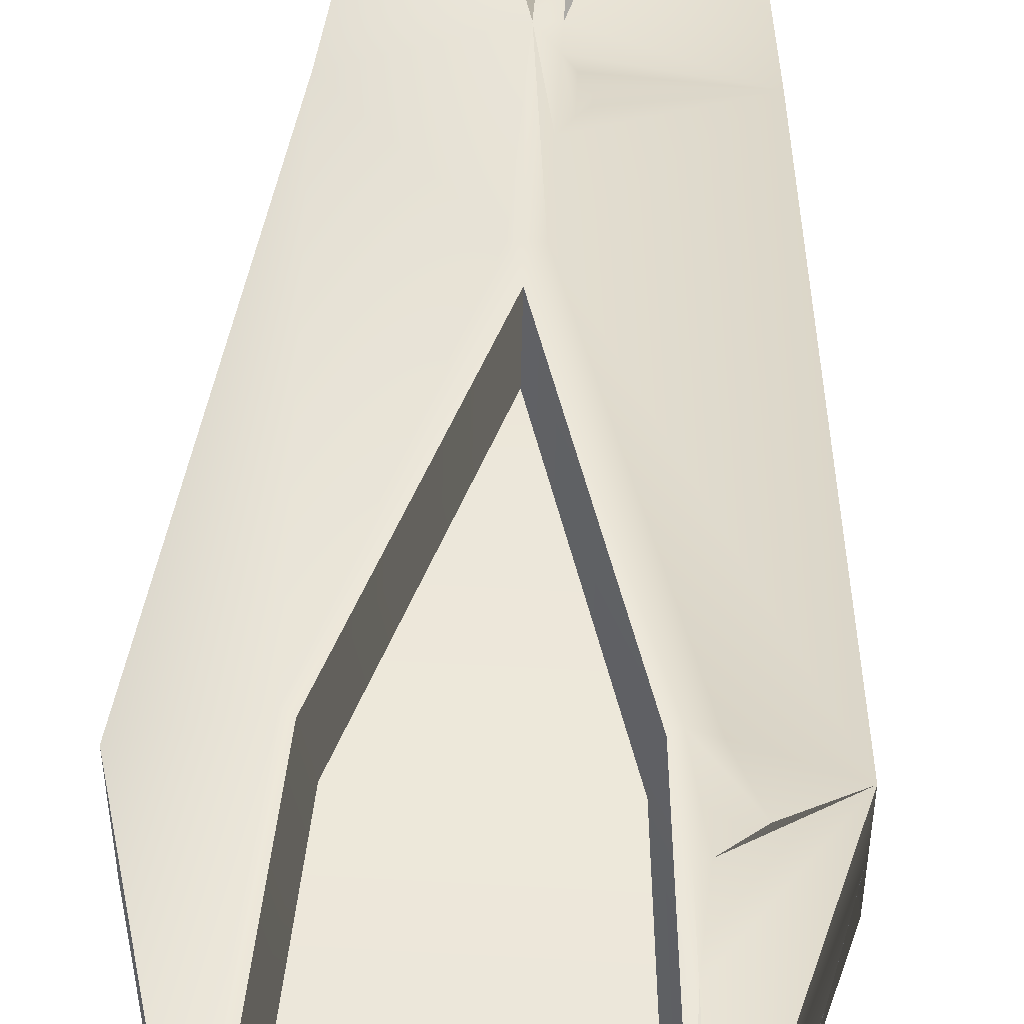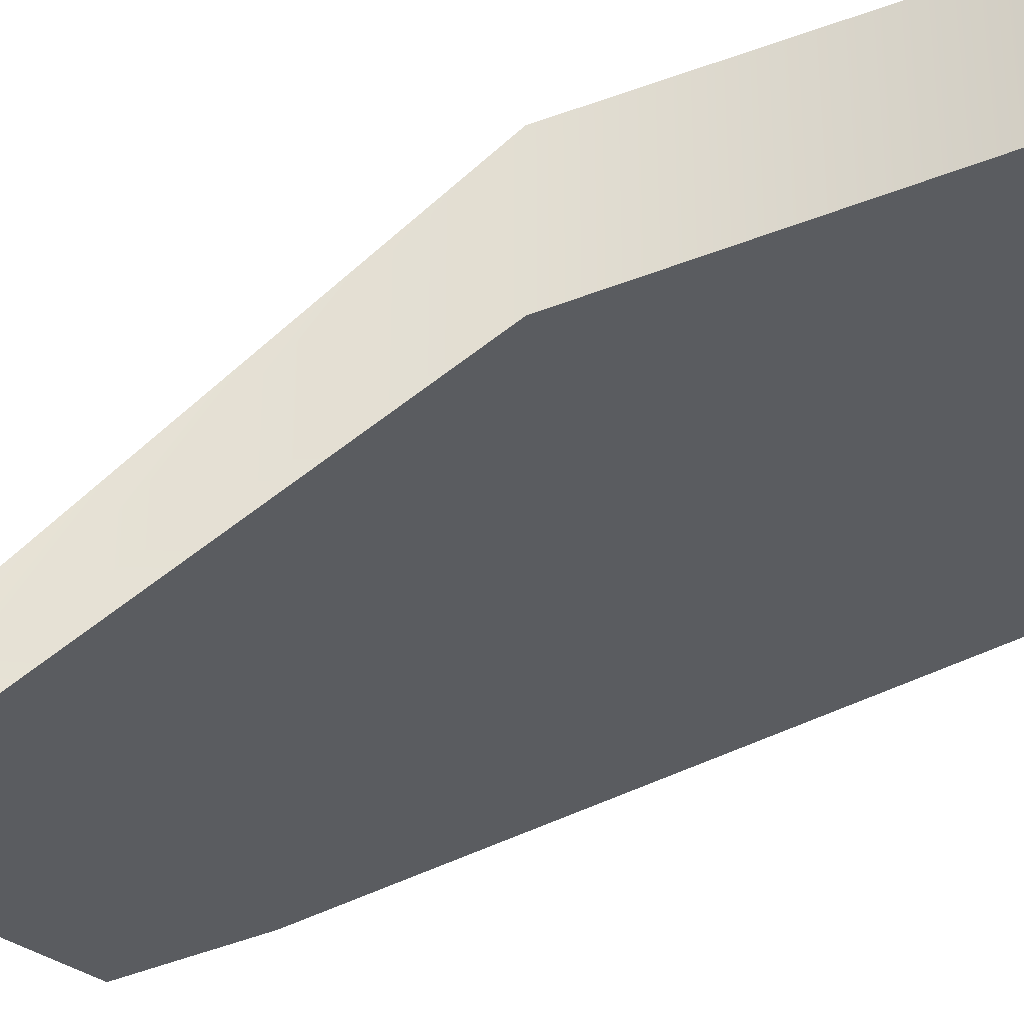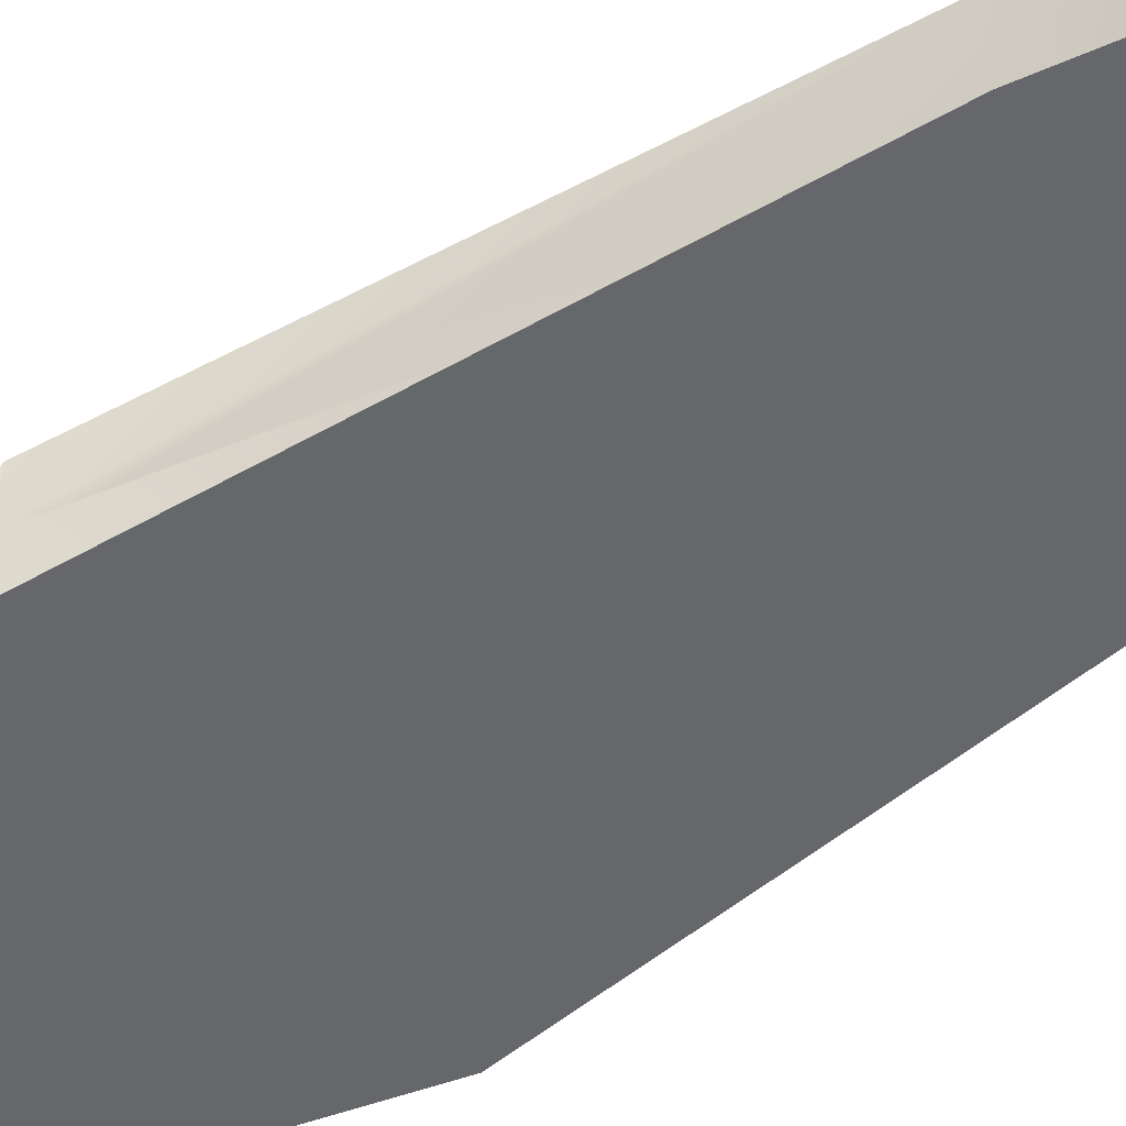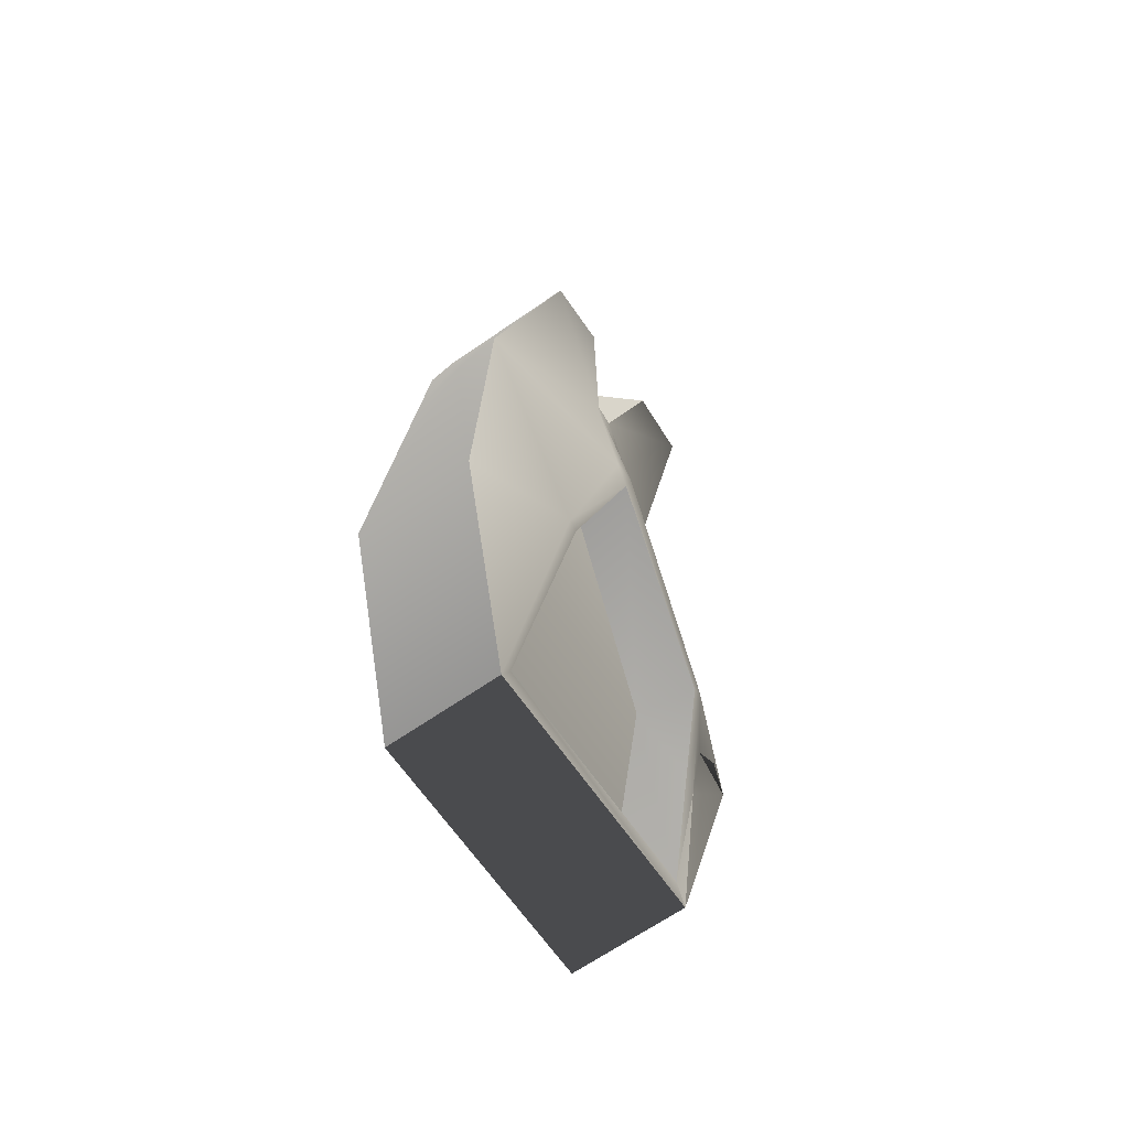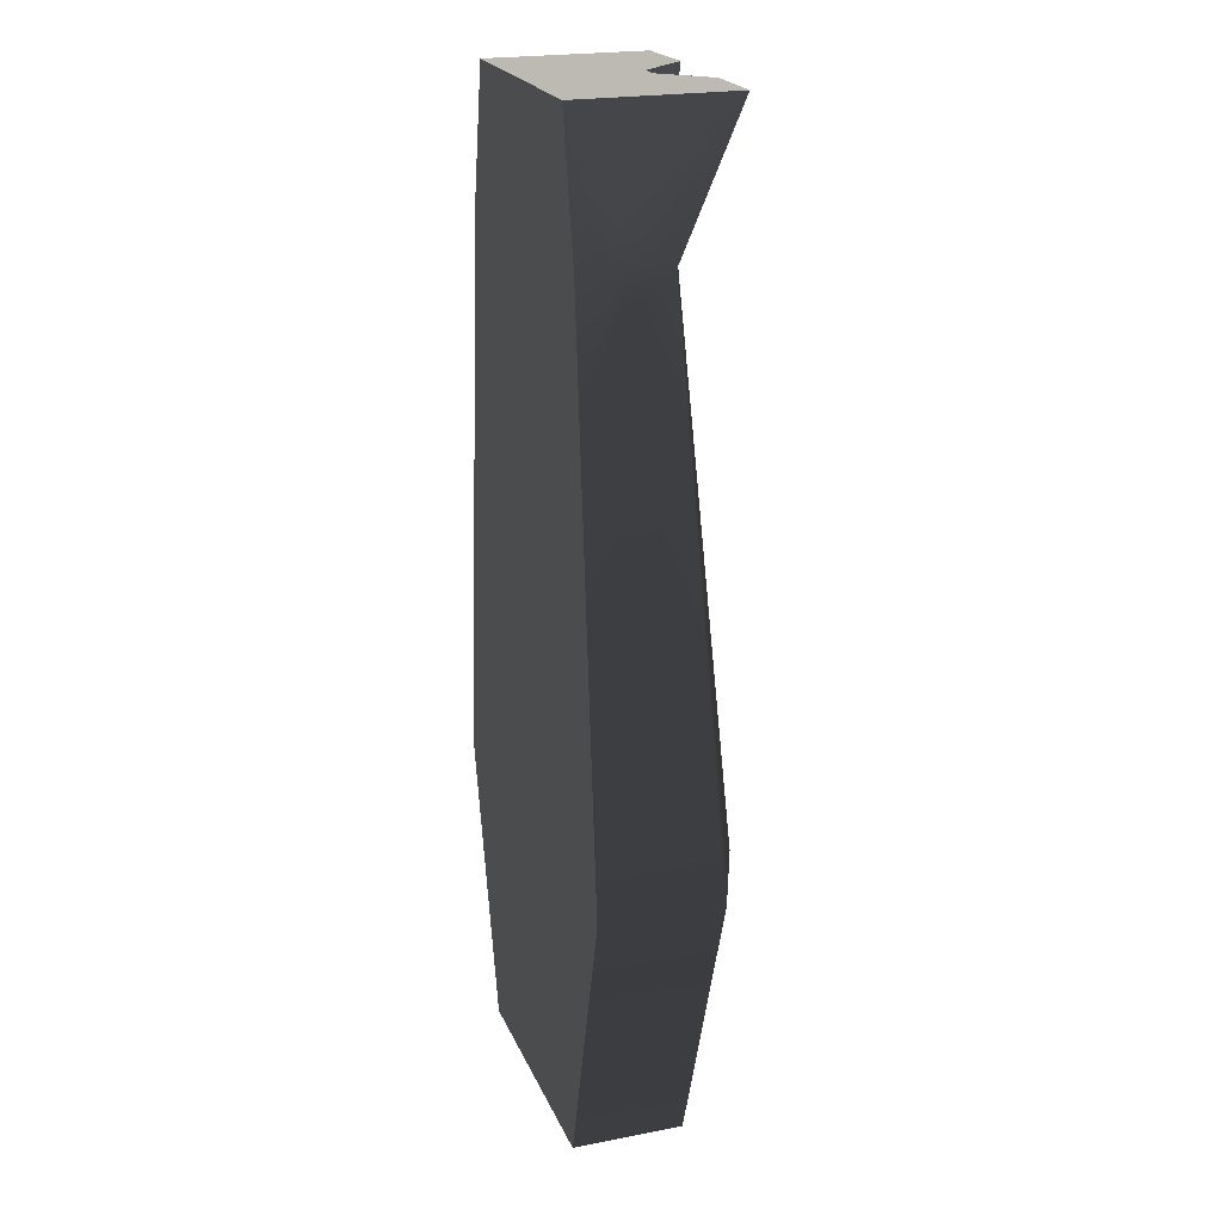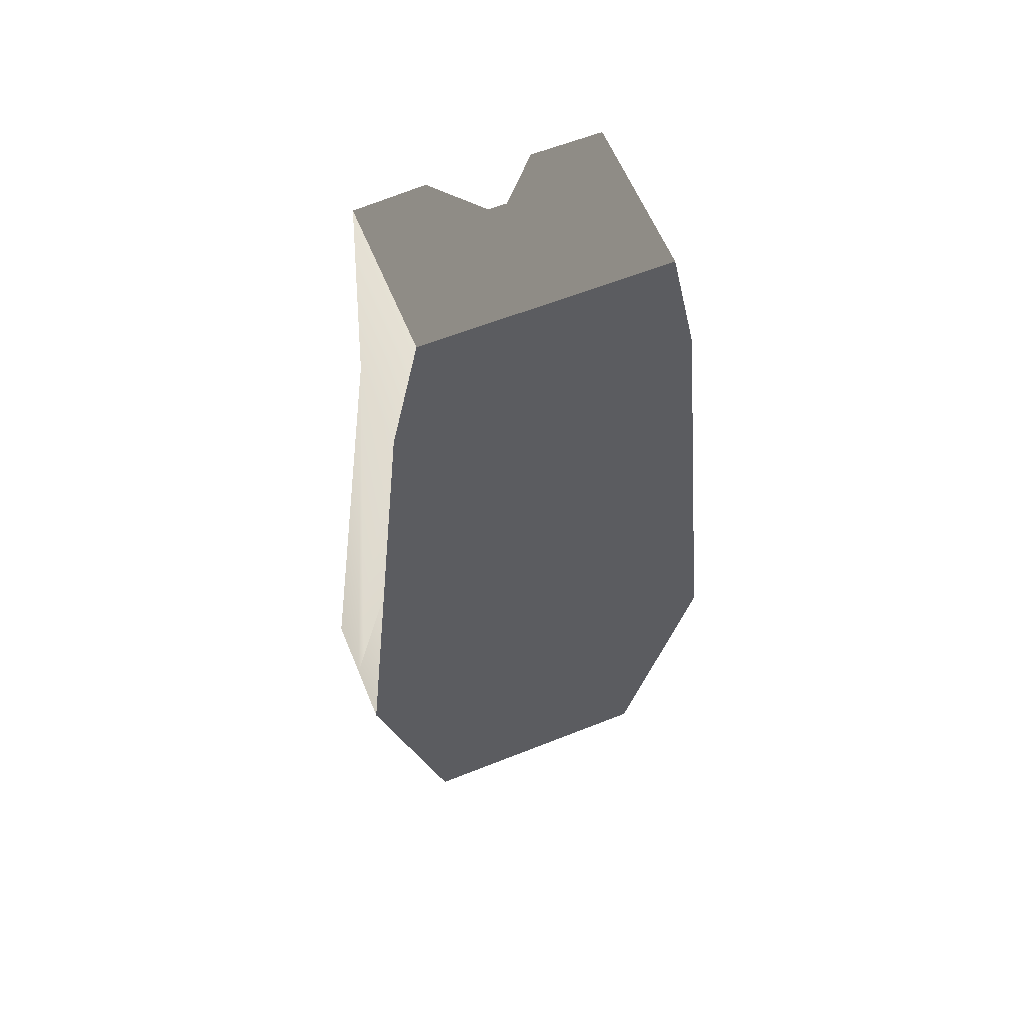
<metadata>
{"format":"obj","ext":"obj","renderer":"f3d","projection":"perspective","resolution":1024,"background":"white","views":[{"elev":49.1,"azim":-176.4,"up":"+Y"},{"elev":-34.0,"azim":134.5,"up":"+Y"},{"elev":-52.1,"azim":-52.9,"up":"+Y"},{"elev":-66.5,"azim":124.8,"up":"+Z"},{"elev":21.9,"azim":71.4,"up":"+Z"},{"elev":60.1,"azim":-22.2,"up":"+Z"}]}
</metadata>
<code>
v -0.5635 7.629e-08 0.3252
v -0.629 0.145 -0.352
v -0.6509 0.1933 -0.5778
v -0.6072 0.1741 -0.1263
v -0.629 0.145 -0.352
v -0.5635 7.629e-08 0.3252
v -0.6509 0.1933 -0.5778
v -0.6509 7.629e-08 -0.5778
v -0.5287 7.629e-08 -1.025
v -0.5898 0.0633 -0.8015
v -0.03087 0.4362 1.228
v -0.1606 0.5186 1.658
v -0.02877 0.3681 1.658
v 0.03087 0.4362 1.228
v 0.02877 0.3681 1.658
v 0.1606 0.5086 1.658
v -0.6509 0.3866 -0.5778
v -0.4739 0.4575 -0.7189
v -0.3797 0.463 -0.7997
v -0.3711 0.3552 -1.396
v -0.4065 0.3544 -1.473
v -0.366 0.4357 -1.025
v -0.366 0.4357 -1.025
v -0.3322 0.4398 -0.9771
v -0.3462 0.4753 -0.807
v -0.4065 0.3544 -1.473
v 0.3711 0.3552 -1.396
v 0.4065 0.3544 -1.473
v 0.3122 0.5162 -0.5984
v 0.342 0.517 -0.5778
v 0 0.5085 0.4219
v 0.03732 0.5064 0.5401
v -0.03732 0.5085 0.5401
v 0.03087 0.4362 1.228
v -0.3255 0.517 -0.5778
v -0.297 0.5162 -0.5984
v -0.03303 0.4605 0.8757
v 0.03087 0.4362 1.228
v -0.0321 0.45 1.122
v -0.03087 0.4362 1.228
v -0.02877 0.3681 1.658
v 0.02877 0.3681 1.658
v -0.1606 0.5186 1.658
v -0.3855 0.5086 1.658
v -0.3855 7.629e-08 1.658
v -0.02877 0.3681 1.658
v -0.02877 0.1763 1.658
v 0.3855 7.629e-08 1.658
v 0.02877 0.1763 1.658
v 0.02877 0.3681 1.658
v 0.1606 0.5086 1.658
v 0.3855 0.5086 1.658
v 0.2843 0.3296 -0.5885
v -0.2706 0.3296 -0.5885
v 0 0.3226 0.3408
v 0.338 0.1699 -1.315
v -0.338 0.1699 -1.315
v 0.4065 0.3544 -1.473
v 0.4065 7.629e-08 -1.473
v -0.4065 7.629e-08 -1.473
v -0.4065 0.3544 -1.473
v -0.5287 7.629e-08 -1.025
v -0.4065 7.629e-08 -1.473
v 0.4065 7.629e-08 -1.473
v 0.6509 7.629e-08 -0.5778
v -0.6509 7.629e-08 -0.5778
v -0.5635 7.629e-08 0.3252
v 0.5137 7.629e-08 0.8396
v -0.4761 7.629e-08 1.228
v 0.4761 7.629e-08 1.228
v -0.3855 7.629e-08 1.658
v 0.3855 7.629e-08 1.658
v 0.3855 0.5086 1.658
v 0.3855 7.629e-08 1.658
v 0.4299 0.02951 1.447
v 0.454 0.1298 1.333
v 0.4761 0.2802 1.228
v 0.4761 0.1071 1.228
v 0.4876 0.1376 1.109
v 0.6509 0.3866 -0.5778
v 0.6509 7.629e-08 -0.5778
v 0.5137 7.629e-08 0.8396
v 0.4065 7.629e-08 -1.473
v 0.4065 0.3544 -1.473
v 0.6509 0.3866 -0.5778
v 0.4065 0.3544 -1.473
v 0.342 0.517 -0.5778
v 0.4761 0.2802 1.228
v 0.03732 0.5064 0.5401
v 0.03087 0.4362 1.228
v 0.3855 0.5086 1.658
v 0.1606 0.5086 1.658
v -0.4065 0.3544 -1.473
v -0.4065 7.629e-08 -1.473
v -0.5287 7.629e-08 -1.025
v -0.5898 0.0633 -0.8015
v -0.6509 0.1933 -0.5778
v -0.6509 0.3866 -0.5778
v -0.629 0.145 -0.352
v -0.6072 0.1741 -0.1263
v -0.4761 0.2802 1.228
v -0.6509 0.3866 -0.5778
v -0.4761 7.629e-08 1.228
v -0.5635 7.629e-08 0.3252
v -0.3855 7.629e-08 1.658
v -0.3855 0.5086 1.658
v -0.3462 0.4753 -0.807
v -0.366 0.4357 -1.025
v -0.3797 0.463 -0.7997
v -0.6509 0.3866 -0.5778
v -0.4065 0.3544 -1.473
v -0.3932 0.4898 -0.5778
v -0.4739 0.4575 -0.7189
v -0.03732 0.5085 0.5401
v -0.3255 0.517 -0.5778
v -0.4761 0.2802 1.228
v -0.03303 0.4605 0.8757
v -0.06978 0.4494 0.9448
v -0.1004 0.4401 0.9879
v -0.09819 0.4366 1.028
v -0.06826 0.4449 1.035
v -0.06673 0.4404 1.081
v -0.0321 0.45 1.122
v -0.03087 0.4362 1.228
v -0.3855 0.5086 1.658
v -0.1606 0.5186 1.658
v -0.3255 0.517 -0.5778
v -0.297 0.5162 -0.5984
v -0.3322 0.4398 -0.9771
v -0.3462 0.4753 -0.807
v -0.3797 0.463 -0.7997
v -0.4739 0.4575 -0.7189
v -0.3932 0.4898 -0.5778
v 0.3122 0.5162 -0.5984
v 0 0.3226 0.3408
v 0 0.5085 0.4219
v 0.2843 0.3296 -0.5885
v 0.3711 0.3552 -1.396
v 0.338 0.1699 -1.315
v 0 0.5085 0.4219
v 0 0.3226 0.3408
v -0.2706 0.3296 -0.5885
v -0.297 0.5162 -0.5984
v -0.3322 0.4398 -0.9771
v -0.3711 0.3552 -1.396
v -0.338 0.1699 -1.315
v -0.3711 0.3552 -1.396
v -0.338 0.1699 -1.315
v 0.338 0.1699 -1.315
v 0.3711 0.3552 -1.396
v 0.02877 0.3681 1.658
v -0.02877 0.3681 1.658
v -0.02877 0.1763 1.658
v 0.02877 0.1763 1.658
v -0.0321 0.45 1.122
v -0.03303 0.4605 0.8757
v -0.06978 0.4494 0.9448
v -0.06826 0.4449 1.035
v -0.06673 0.4404 1.081
v -0.09819 0.4366 1.028
v -0.1004 0.4401 0.9879
v 0.4761 0.1071 1.228
v 0.5137 7.629e-08 0.8396
v 0.4876 0.1376 1.109
v 0.4761 7.629e-08 1.228
v 0.4299 0.02951 1.447
v 0.3855 7.629e-08 1.658
v 0.454 0.1298 1.333
f 2 3 1
f 5 6 4
f 8 6 7
f 8 7 9
f 7 10 9
f 12 13 11
f 15 16 14
f 18 19 17
f 21 22 20
f 24 20 23
f 25 24 23
f 20 27 26
f 27 28 26
f 27 29 28
f 29 30 28
f 30 29 31
f 32 30 31
f 33 32 31
f 32 33 34
f 35 33 31
f 36 35 31
f 37 38 33
f 39 34 37
f 40 34 39
f 40 41 34
f 41 42 34
f 44 45 43
f 43 45 46
f 45 47 46
f 47 45 48
f 49 47 48
f 50 49 48
f 51 50 48
f 52 51 48
f 54 55 53
f 54 53 56
f 57 54 56
f 59 60 58
f 60 61 58
f 63 64 62
f 65 62 64
f 66 62 65
f 66 65 67
f 68 67 65
f 69 67 68
f 70 69 68
f 71 69 70
f 72 71 70
f 74 75 73
f 76 73 75
f 77 73 76
f 76 78 77
f 78 79 77
f 77 79 80
f 80 79 81
f 82 81 79
f 80 81 83
f 84 80 83
f 86 87 85
f 85 87 88
f 87 89 88
f 89 90 88
f 88 90 91
f 90 92 91
f 94 95 93
f 96 93 95
f 97 93 96
f 98 93 97
f 99 100 97
f 97 100 101
f 102 97 101
f 101 100 103
f 104 103 100
f 101 103 105
f 106 101 105
f 108 109 107
f 109 108 110
f 111 110 108
f 112 113 110
f 110 114 112
f 115 112 114
f 116 114 110
f 114 116 117
f 118 117 116
f 119 118 116
f 120 119 116
f 121 120 116
f 122 121 116
f 123 122 116
f 124 123 116
f 116 125 124
f 125 126 124
f 128 129 127
f 129 130 127
f 130 131 127
f 132 127 131
f 133 127 132
f 135 136 134
f 137 135 134
f 137 134 138
f 139 137 138
f 141 142 140
f 142 143 140
f 143 142 144
f 144 142 145
f 146 145 142
f 148 149 147
f 149 150 147
f 152 153 151
f 153 154 151
f 156 157 155
f 158 155 157
f 159 155 158
f 158 157 160
f 157 161 160
f 163 164 162
f 165 163 162
f 162 166 165
f 167 165 166
f 168 166 162

</code>
